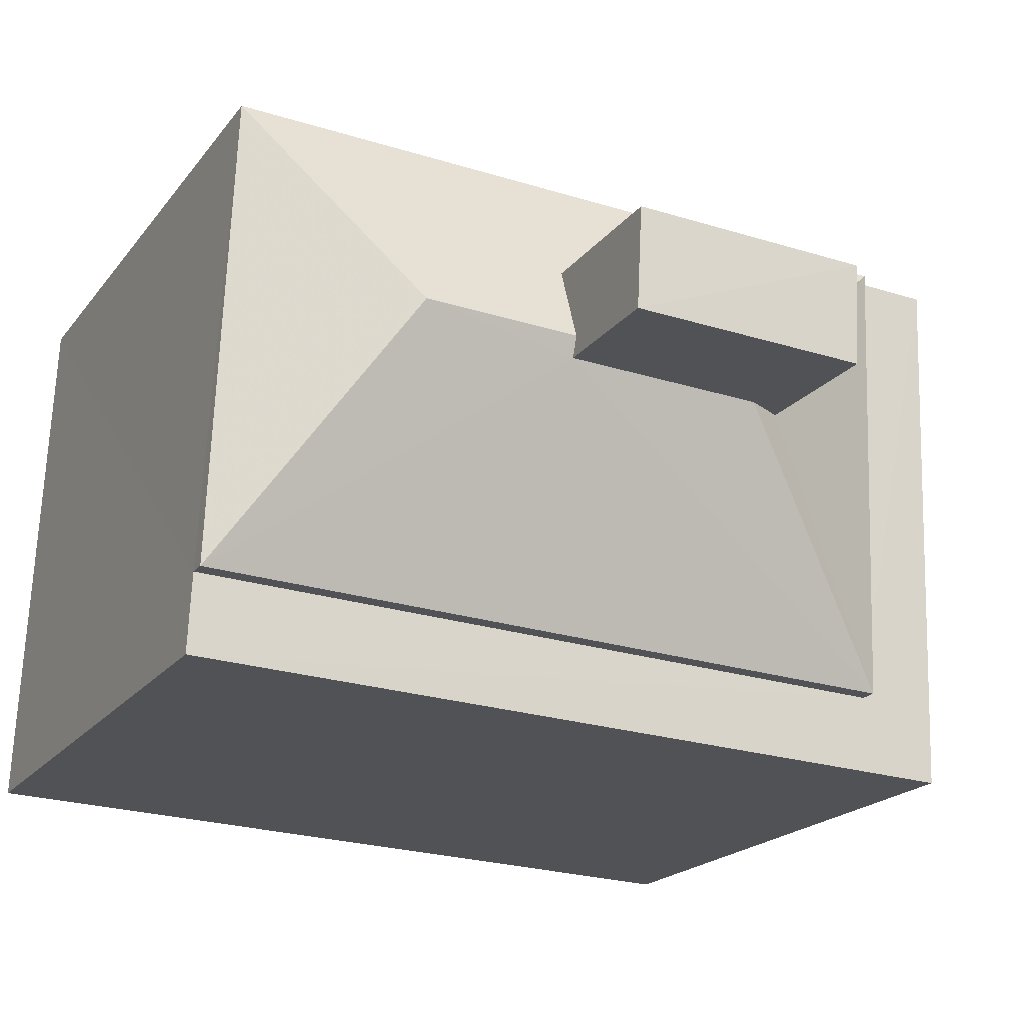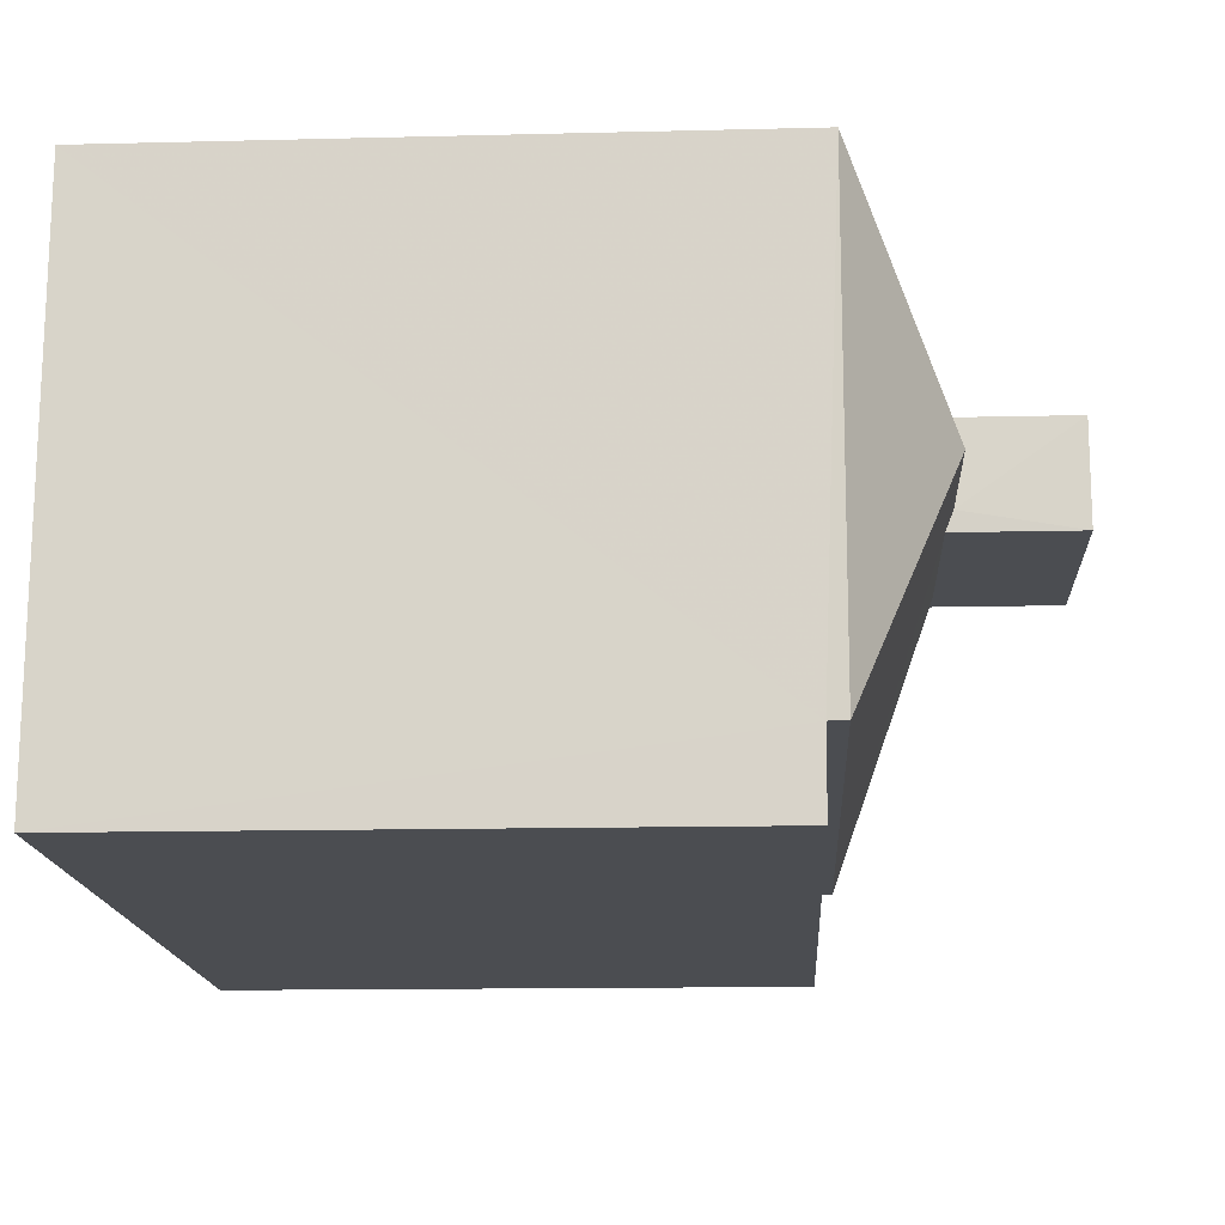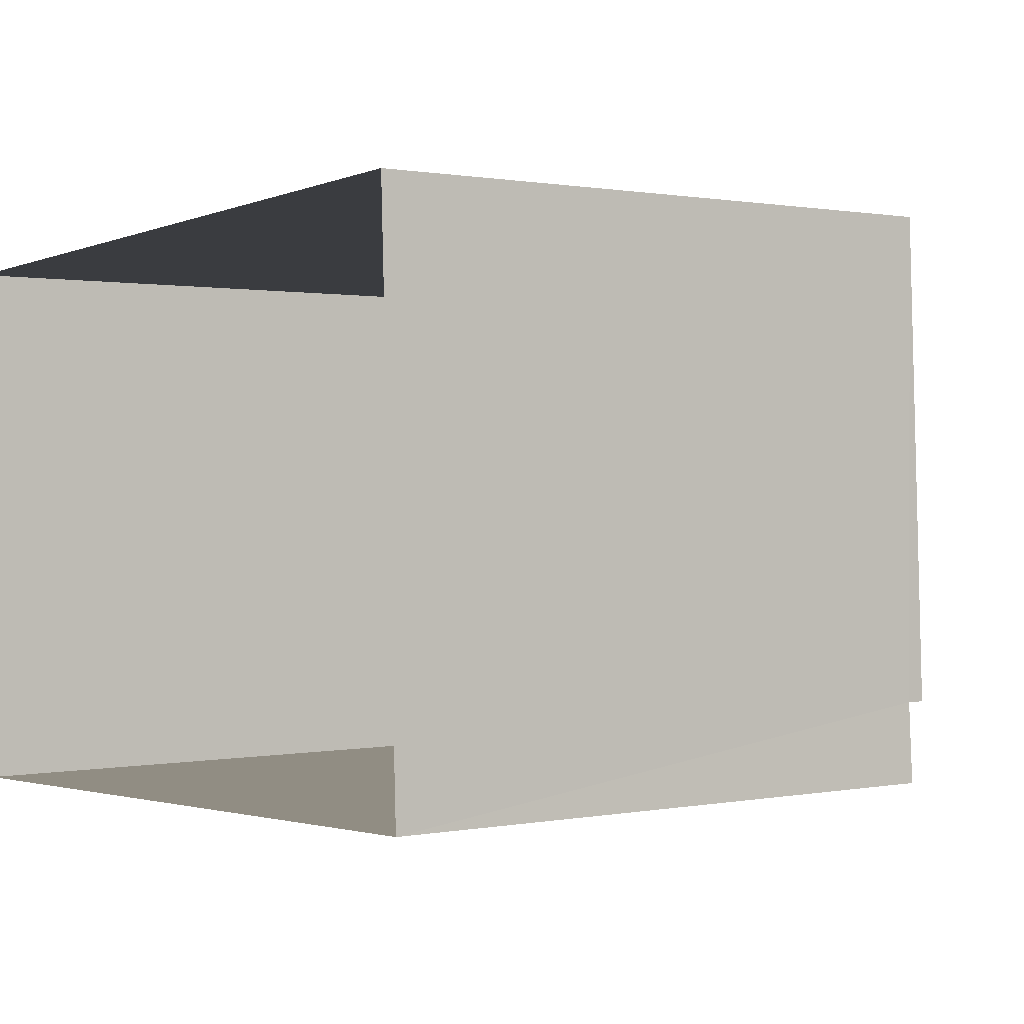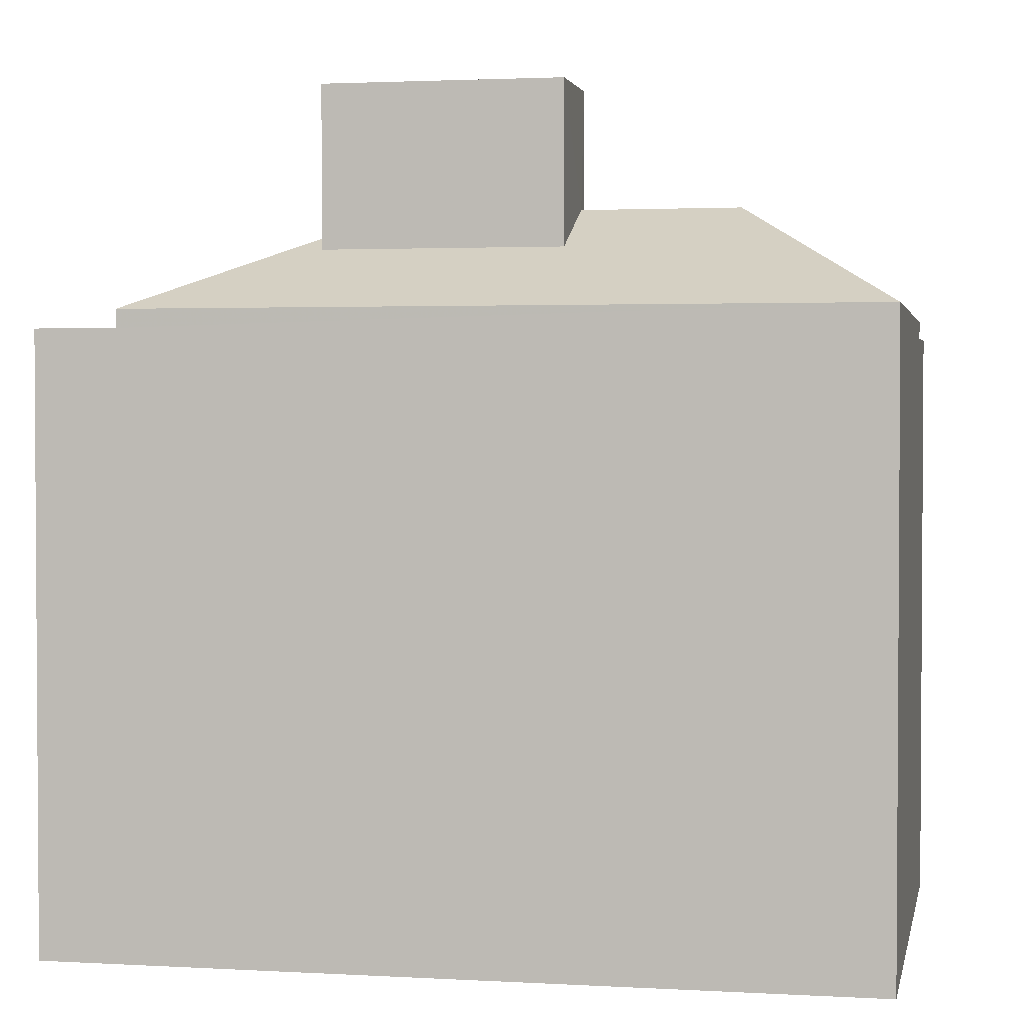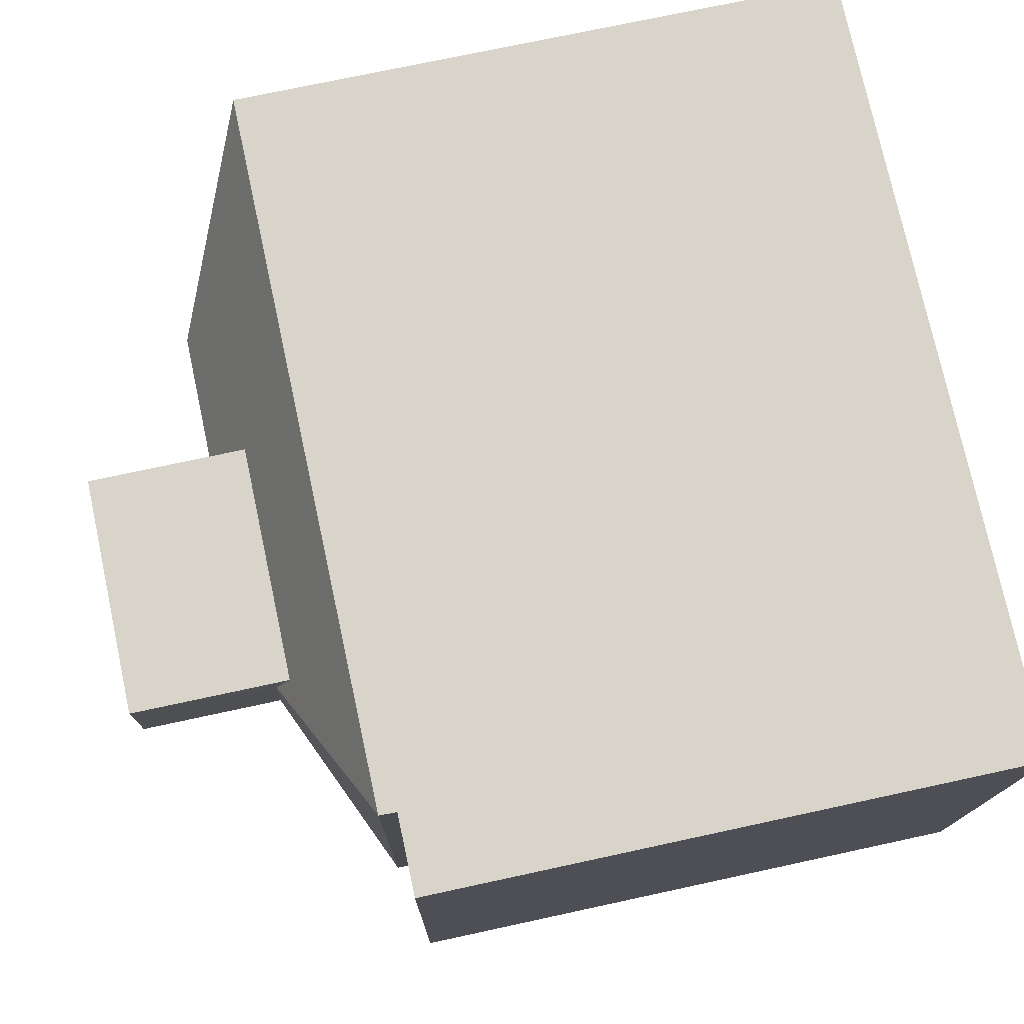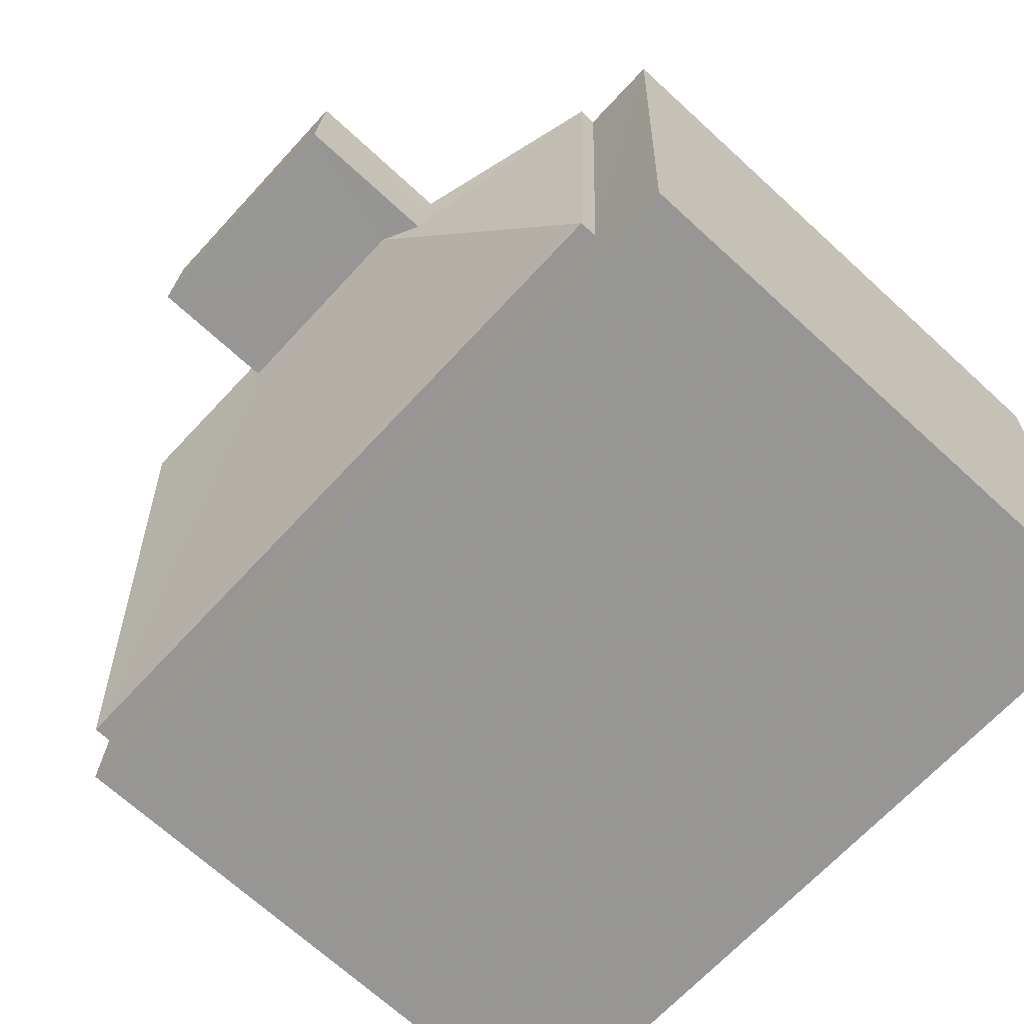
<metadata>
{"format":"obj","ext":"obj","renderer":"f3d","projection":"perspective","resolution":1024,"background":"white","views":[{"elev":-20.0,"azim":-26.4,"up":"+Y"},{"elev":-13.5,"azim":-86.8,"up":"+Y"},{"elev":0.7,"azim":-126.0,"up":"+Y"},{"elev":2.2,"azim":-171.0,"up":"+Z"},{"elev":73.5,"azim":77.8,"up":"+Y"},{"elev":-69.7,"azim":47.5,"up":"+Y"}]}
</metadata>
<code>
v -3.719e+05 -1.041e+05 31.01
v -3.719e+05 -1.041e+05 31.01
v -3.719e+05 -1.041e+05 31.01
v -3.719e+05 -1.041e+05 31.01
v -3.719e+05 -1.041e+05 42.95
v -3.719e+05 -1.041e+05 41.25
v -3.719e+05 -1.041e+05 41.25
v -3.719e+05 -1.041e+05 41.25
v -3.719e+05 -1.041e+05 42.81
v -3.719e+05 -1.041e+05 42.81
v -3.719e+05 -1.041e+05 42.95
v -3.719e+05 -1.041e+05 40.95
v -3.719e+05 -1.041e+05 40.95
v -3.719e+05 -1.041e+05 40.95
v -3.719e+05 -1.041e+05 40.95
v -3.719e+05 -1.041e+05 40.95
v -3.719e+05 -1.041e+05 40.95
v -3.719e+05 -1.041e+05 44.92
v -3.719e+05 -1.041e+05 44.92
v -3.719e+05 -1.041e+05 44.92
v -3.719e+05 -1.041e+05 44.92
v -3.719e+05 -1.041e+05 42.53
v -3.719e+05 -1.041e+05 41.25
v -3.719e+05 -1.041e+05 42.26
v -3.719e+05 -1.041e+05 42.26
v -3.719e+05 -1.041e+05 42.53
f 1 2 3
f 4 1 3
f 5 6 7
f 8 9 7
f 7 9 5
f 8 10 9
f 5 9 11
f 12 13 14
f 13 15 14
f 14 16 17
f 14 15 16
f 18 19 20
f 21 18 20
f 22 23 24
f 23 6 25
f 25 5 11
f 25 6 5
f 24 23 25
f 26 23 22
f 10 8 26
f 26 8 23
f 14 8 7
f 12 14 7
f 6 17 4
f 4 17 1
f 6 23 17
f 1 17 16
f 20 10 21
f 21 10 26
f 9 10 20
f 7 6 12
f 6 4 12
f 12 3 13
f 12 4 3
f 16 2 1
f 16 15 2
f 18 25 19
f 18 24 25
f 15 3 2
f 15 13 3
f 14 23 8
f 14 17 23
f 11 20 19
f 19 25 11
f 9 20 11
f 26 22 21
f 21 22 18
f 22 24 18

</code>
